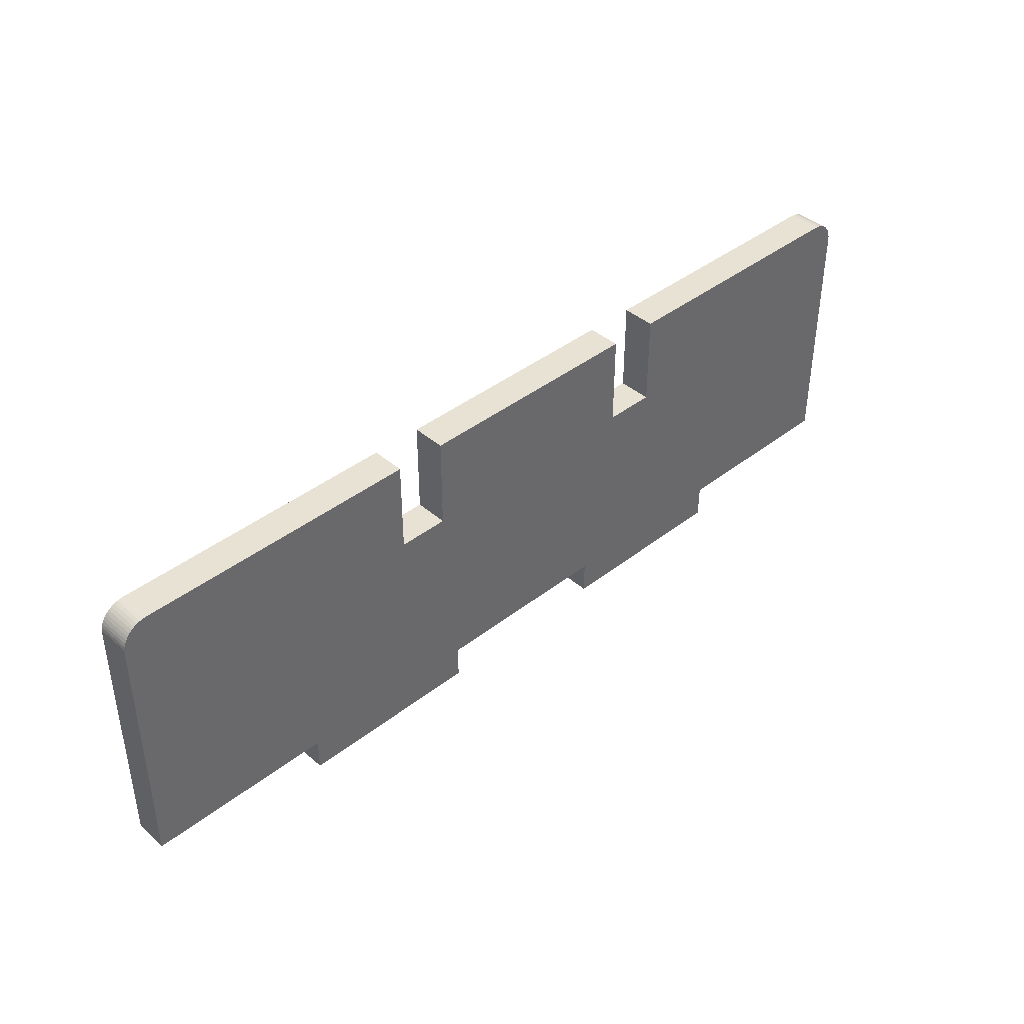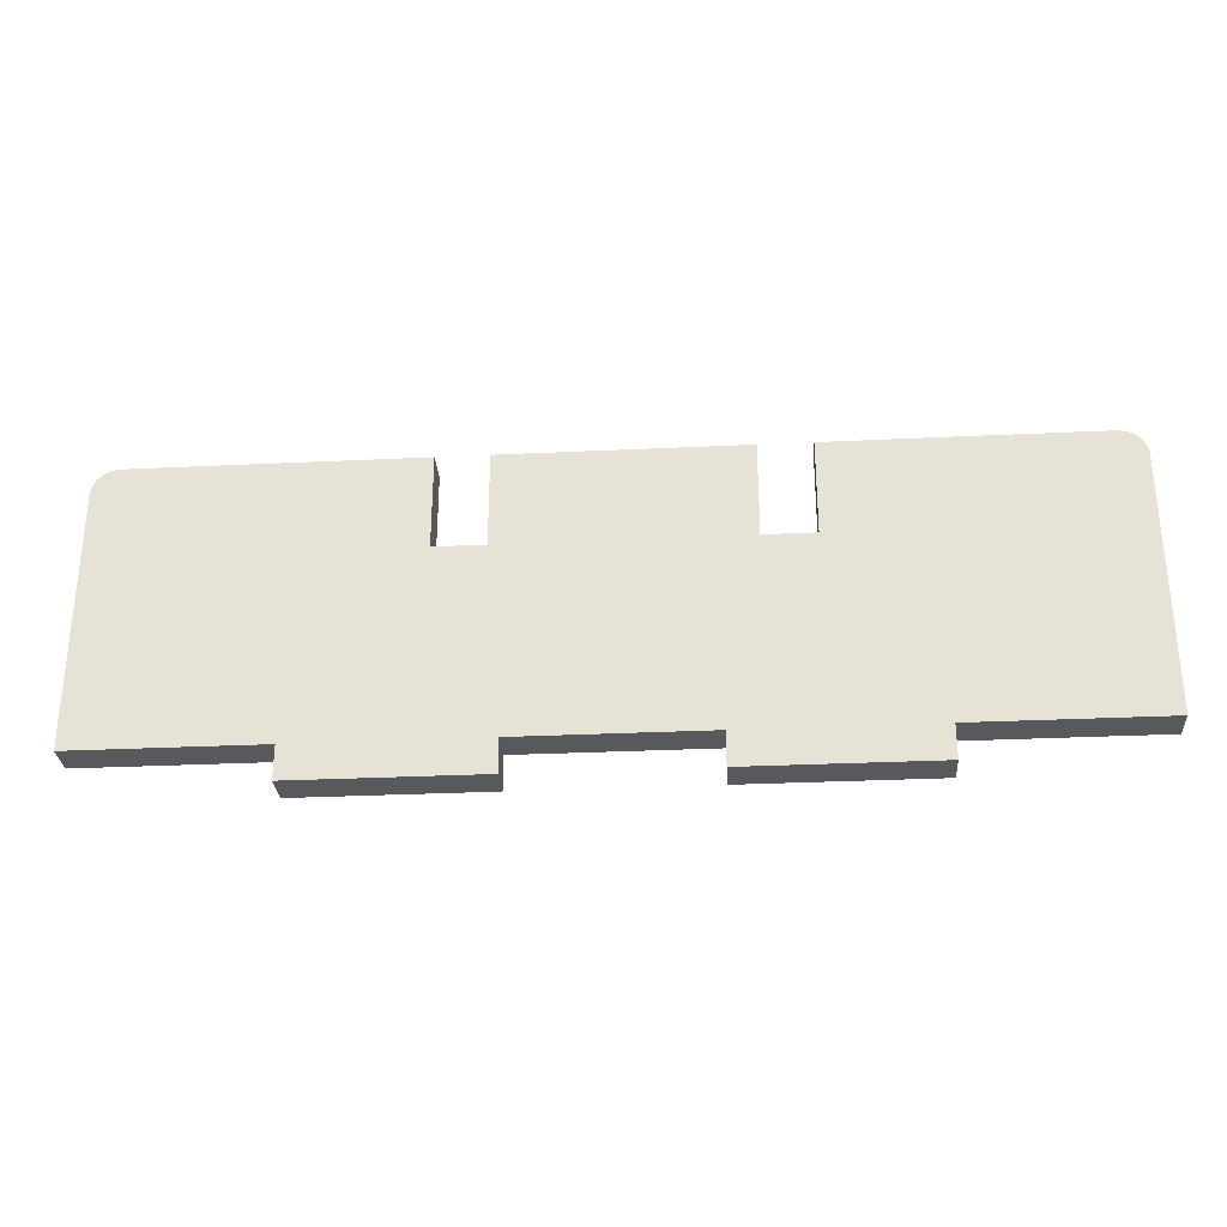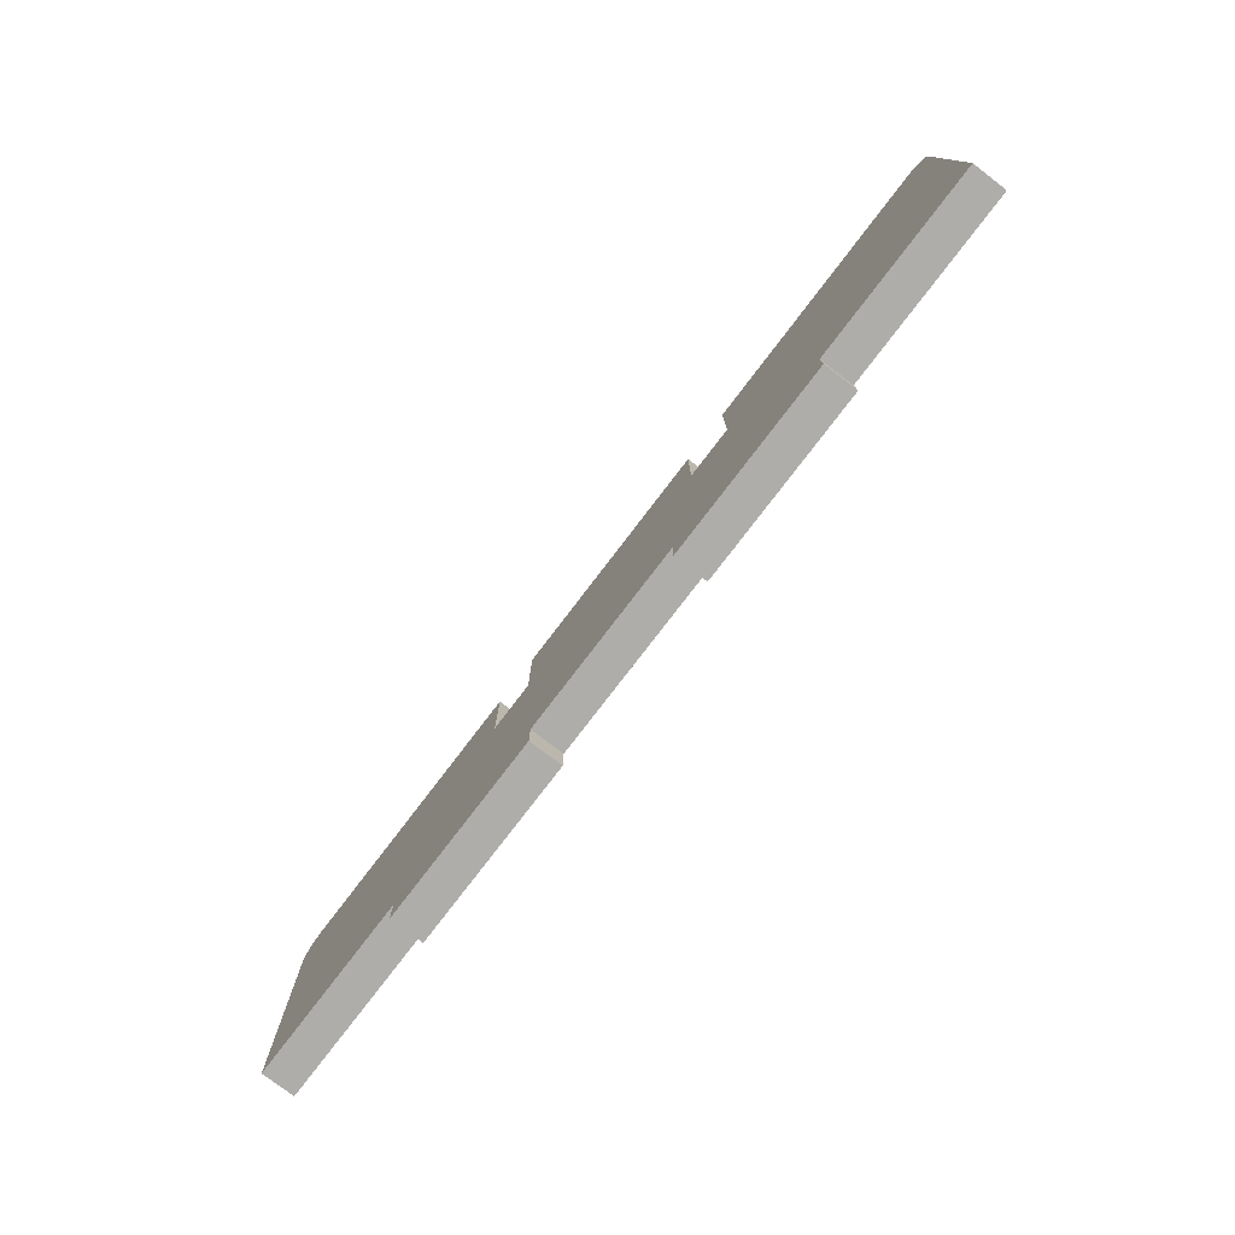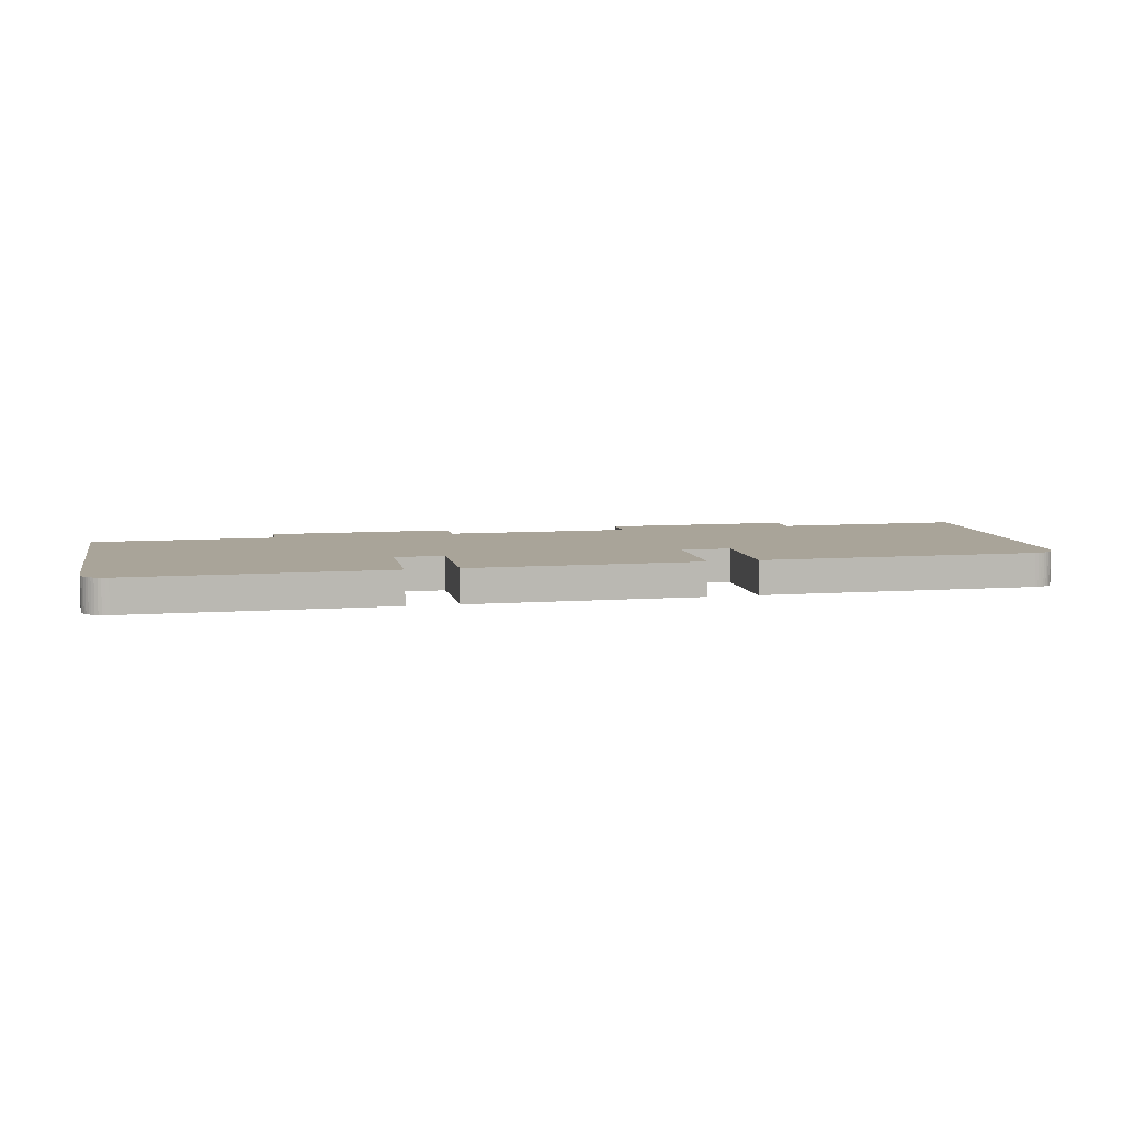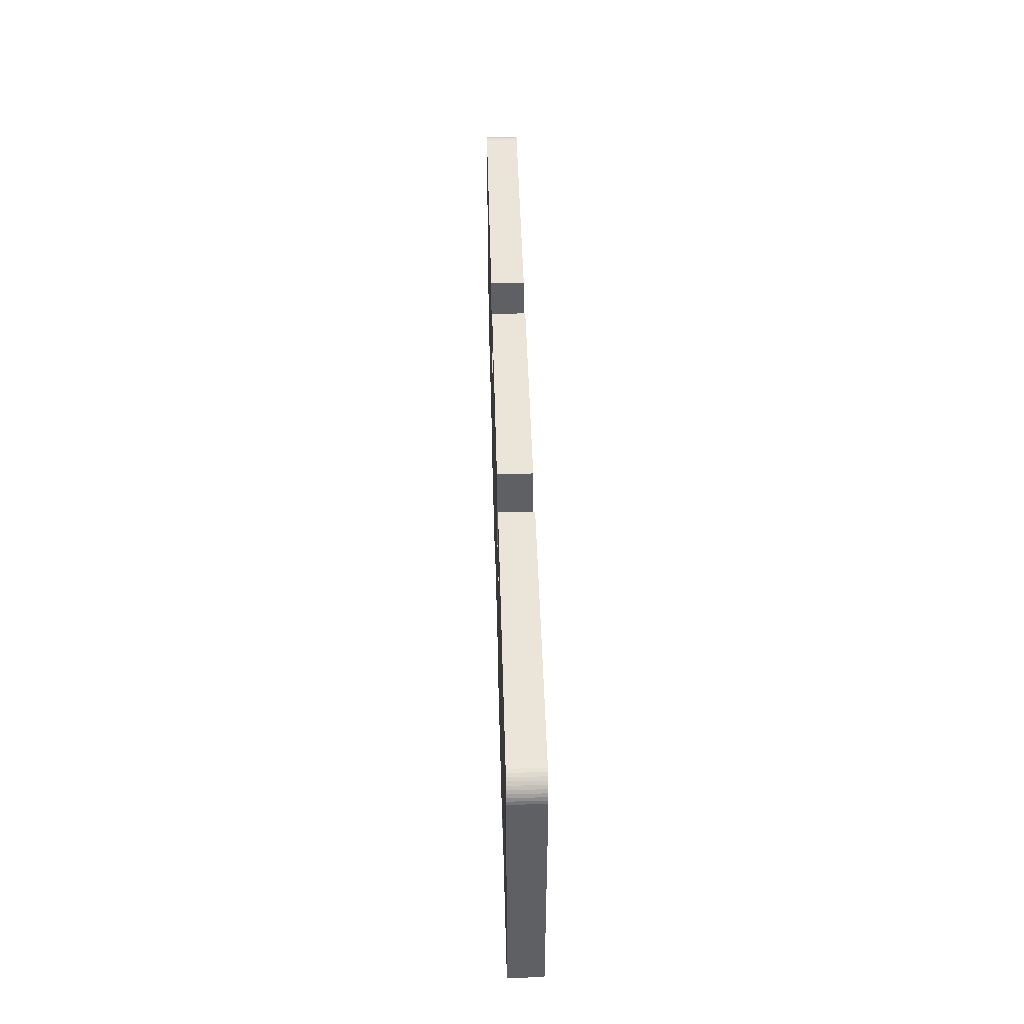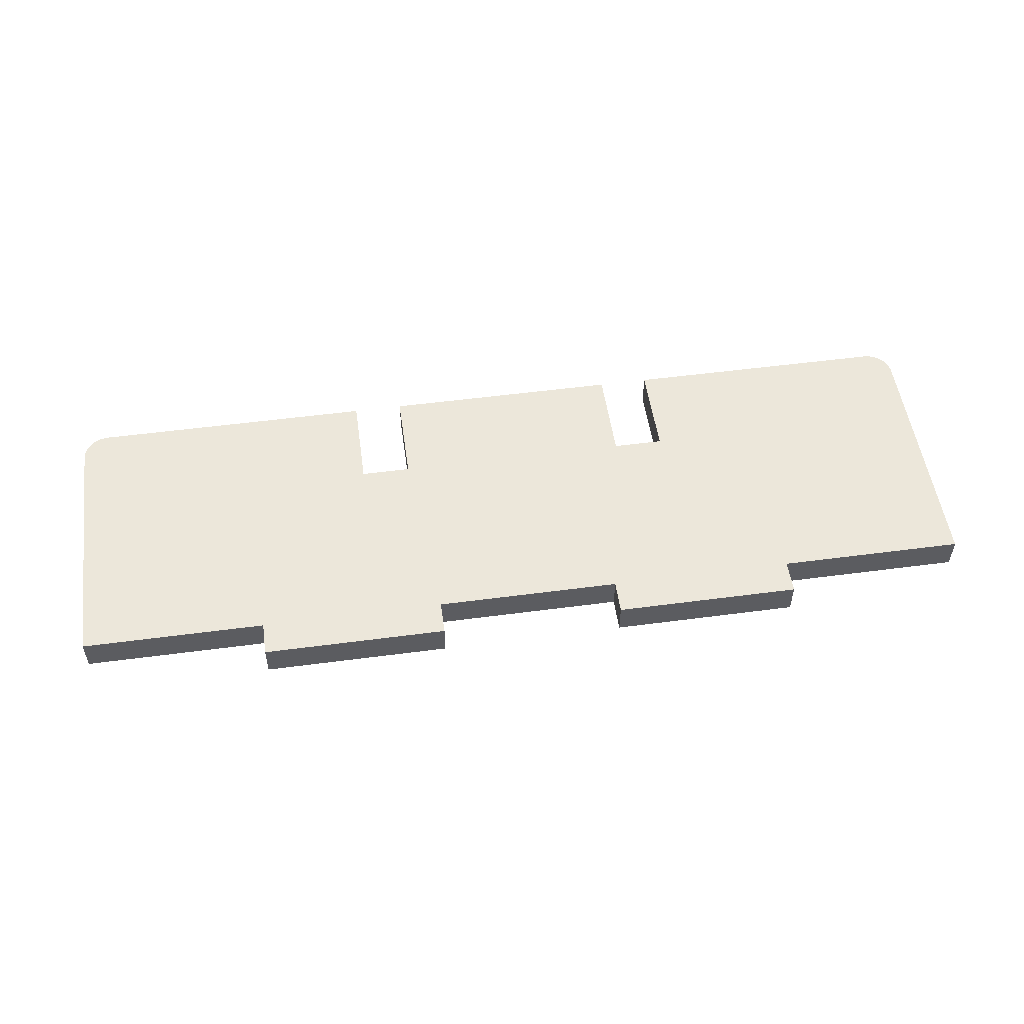
<metadata>
{"format":"obj","ext":"obj","renderer":"f3d","projection":"perspective","resolution":1024,"background":"white","views":[{"elev":40.8,"azim":-43.6,"up":"+Y"},{"elev":-29.8,"azim":4.0,"up":"+Y"},{"elev":-77.2,"azim":52.7,"up":"+Y"},{"elev":7.3,"azim":168.3,"up":"+Z"},{"elev":44.7,"azim":-91.5,"up":"+Y"},{"elev":52.8,"azim":-8.1,"up":"+Z"}]}
</metadata>
<code>
g whalm1331 K-22
v 0 0 0
v 0 0 0.018
v 0.001017 -0.001523 0
v 0.001017 -0.001523 0.018
v 0.001828 -0.003165 0
v 0.001828 -0.003165 0.018
v 0.002416 -0.004899 0
v 0.002416 -0.004899 0.018
v 0.002773 -0.006695 0
v 0.002773 -0.006695 0.018
v 0.002893 -0.008523 0
v 0.002893 -0.008523 0.018
v 0.002893 -0.1445 0
v 0.002893 -0.1445 0.018
v -0.09711 -0.1445 0
v -0.09711 -0.1445 0.018
v -0.09711 -0.1625 0
v -0.09711 -0.1625 0.018
v -0.1971 -0.1625 0
v -0.1971 -0.1625 0.018
v -0.1971 -0.1445 0
v -0.1971 -0.1445 0.018
v -0.2971 -0.1445 0
v -0.2971 -0.1445 0.018
v -0.2971 -0.1625 0
v -0.2971 -0.1625 0.018
v -0.3971 -0.1625 0
v -0.3971 -0.1625 0.018
v -0.3971 -0.1445 0
v -0.3971 -0.1445 0.018
v -0.4971 -0.1445 0
v -0.4971 -0.1445 0.018
v -0.4971 -0.008523 0
v -0.4971 -0.008523 0.018
v -0.497 -0.006695 0
v -0.497 -0.006695 0.018
v -0.4966 -0.004899 0
v -0.4966 -0.004899 0.018
v -0.496 -0.003165 0
v -0.496 -0.003165 0.018
v -0.4952 -0.001523 0
v -0.4952 -0.001523 0.018
v -0.4942 0 0
v -0.4942 0 0.018
v -0.493 0.001377 0
v -0.493 0.001377 0.018
v -0.4916 0.002584 0
v -0.4916 0.002584 0.018
v -0.4901 0.003602 0
v -0.4901 0.003602 0.018
v -0.4885 0.004412 0
v -0.4885 0.004412 0.018
v -0.4867 0.005 0
v -0.4867 0.005 0.018
v -0.4849 0.005357 0
v -0.4849 0.005357 0.018
v -0.4831 0.005477 0
v -0.4831 0.005477 0.018
v -0.3319 0.005477 0
v -0.3319 0.005477 0.018
v -0.3319 -0.04452 0
v -0.3319 -0.04452 0.018
v -0.3051 -0.04452 0
v -0.3051 -0.04452 0.018
v -0.3051 0.005477 0
v -0.3051 0.005477 0.018
v -0.1787 0.005477 0
v -0.1787 0.005477 0.018
v -0.1787 -0.04452 0
v -0.1787 -0.04452 0.018
v -0.1517 -0.04452 0
v -0.1517 -0.04452 0.018
v -0.1517 0.005477 0
v -0.1517 0.005477 0.018
v -0.01111 0.005477 0
v -0.01111 0.005477 0.018
v -0.009279 0.005357 0
v -0.009279 0.005357 0.018
v -0.007484 0.005 0
v -0.007484 0.005 0.018
v -0.005749 0.004412 0
v -0.005749 0.004412 0.018
v -0.004107 0.003602 0
v -0.004107 0.003602 0.018
v -0.002584 0.002584 0
v -0.002584 0.002584 0.018
v -0.001208 0.001377 0
v -0.001208 0.001377 0.018
f 1 3 4 2
f 3 5 6 4
f 5 7 8 6
f 7 9 10 8
f 9 11 12 10
f 11 13 14 12
f 13 15 16 14
f 15 17 18 16
f 17 19 20 18
f 19 21 22 20
f 21 23 24 22
f 23 25 26 24
f 25 27 28 26
f 27 29 30 28
f 29 31 32 30
f 31 33 34 32
f 33 35 36 34
f 35 37 38 36
f 37 39 40 38
f 39 41 42 40
f 41 43 44 42
f 43 45 46 44
f 45 47 48 46
f 47 49 50 48
f 49 51 52 50
f 51 53 54 52
f 53 55 56 54
f 55 57 58 56
f 57 59 60 58
f 59 61 62 60
f 61 63 64 62
f 63 65 66 64
f 65 67 68 66
f 67 69 70 68
f 69 71 72 70
f 71 73 74 72
f 73 75 76 74
f 75 77 78 76
f 77 79 80 78
f 79 81 82 80
f 81 83 84 82
f 83 85 86 84
f 85 87 88 86
f 87 1 2 88
f 11 13 15
f 16 14 12
f 75 11 15
f 16 12 76
f 77 11 75
f 76 12 78
f 9 11 77
f 78 12 10
f 7 9 3
f 4 10 8
f 5 7 3
f 4 8 6
f 1 3 87
f 88 4 2
f 85 87 79
f 80 88 86
f 83 85 79
f 80 86 84
f 81 83 79
f 80 84 82
f 79 3 77
f 78 4 80
f 3 9 77
f 78 10 4
f 87 3 79
f 80 4 88
f 73 75 71
f 72 76 74
f 69 71 21
f 22 72 70
f 67 69 65
f 66 70 68
f 65 69 63
f 64 70 66
f 63 23 61
f 62 24 64
f 59 61 57
f 58 62 60
f 55 57 35
f 36 58 56
f 53 55 41
f 42 56 54
f 51 53 49
f 50 54 52
f 49 53 47
f 48 54 50
f 47 53 45
f 46 54 48
f 43 45 41
f 42 46 44
f 39 41 37
f 38 42 40
f 37 41 35
f 36 42 38
f 35 57 33
f 34 58 36
f 33 29 31
f 32 30 34
f 29 25 27
f 28 26 30
f 23 25 29
f 30 26 24
f 21 23 63
f 64 24 22
f 21 17 19
f 20 18 22
f 15 17 21
f 22 18 16
f 71 15 21
f 22 16 72
f 75 15 71
f 72 16 76
f 69 21 63
f 64 22 70
f 61 23 29
f 30 24 62
f 61 29 57
f 58 30 62
f 57 29 33
f 34 30 58
f 41 55 35
f 36 56 42
f 45 53 41
f 42 54 46

</code>
